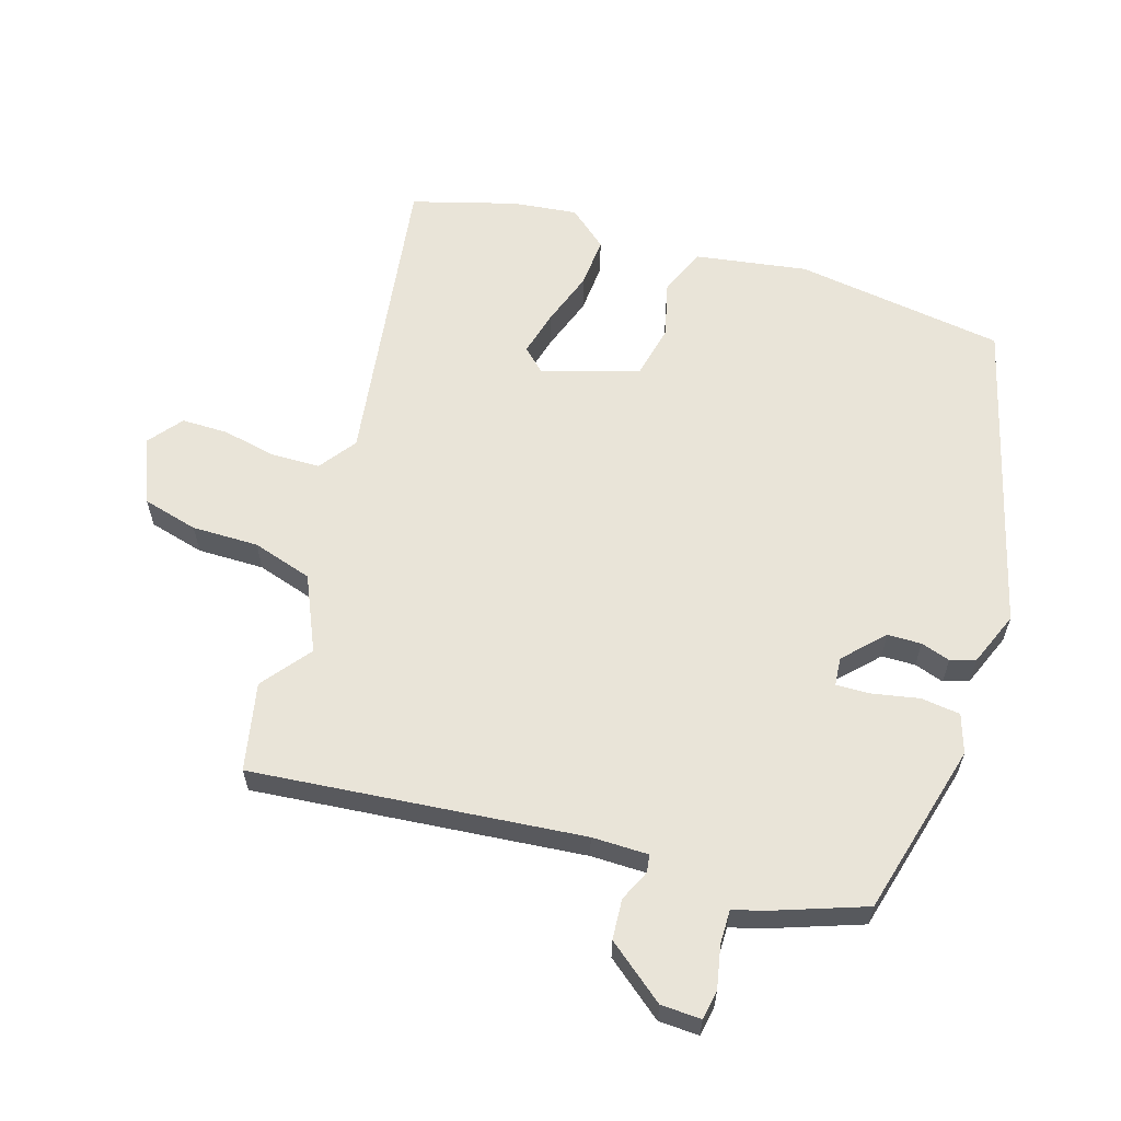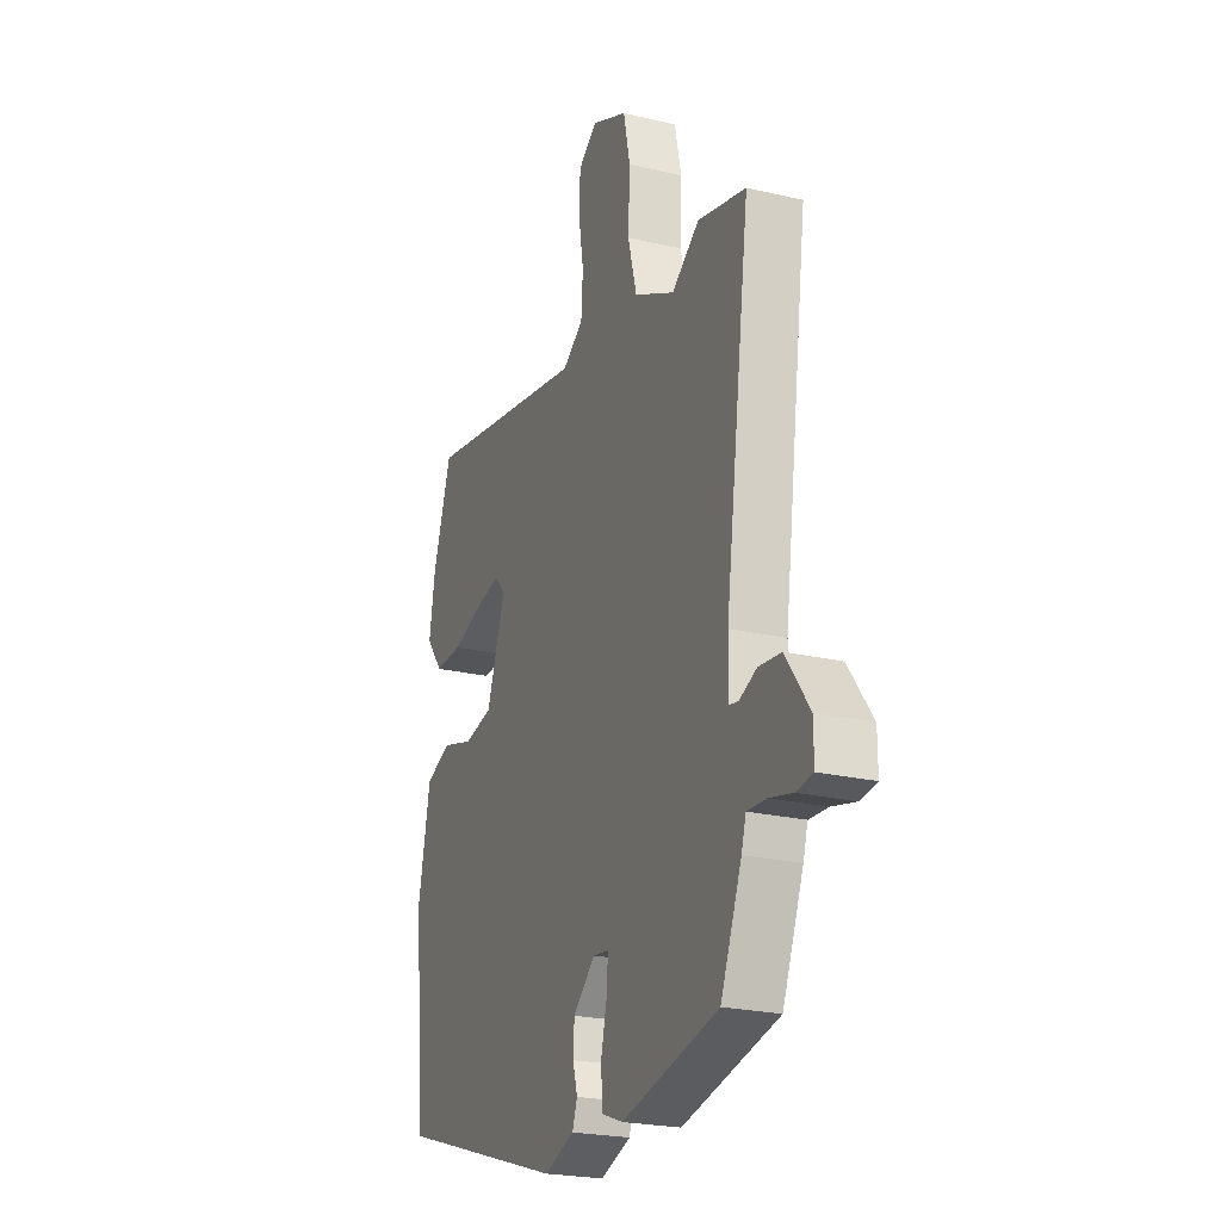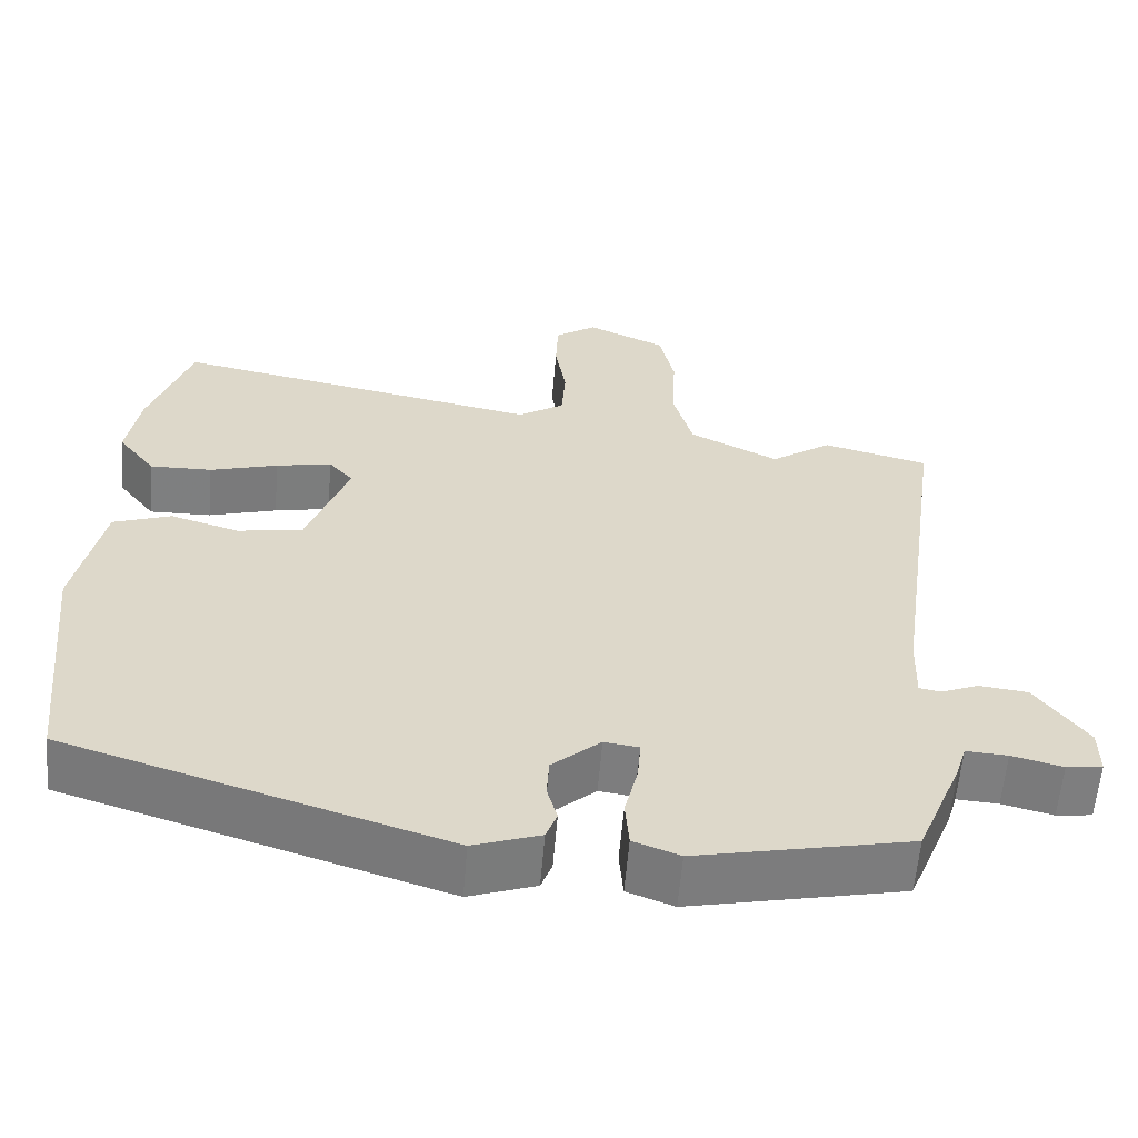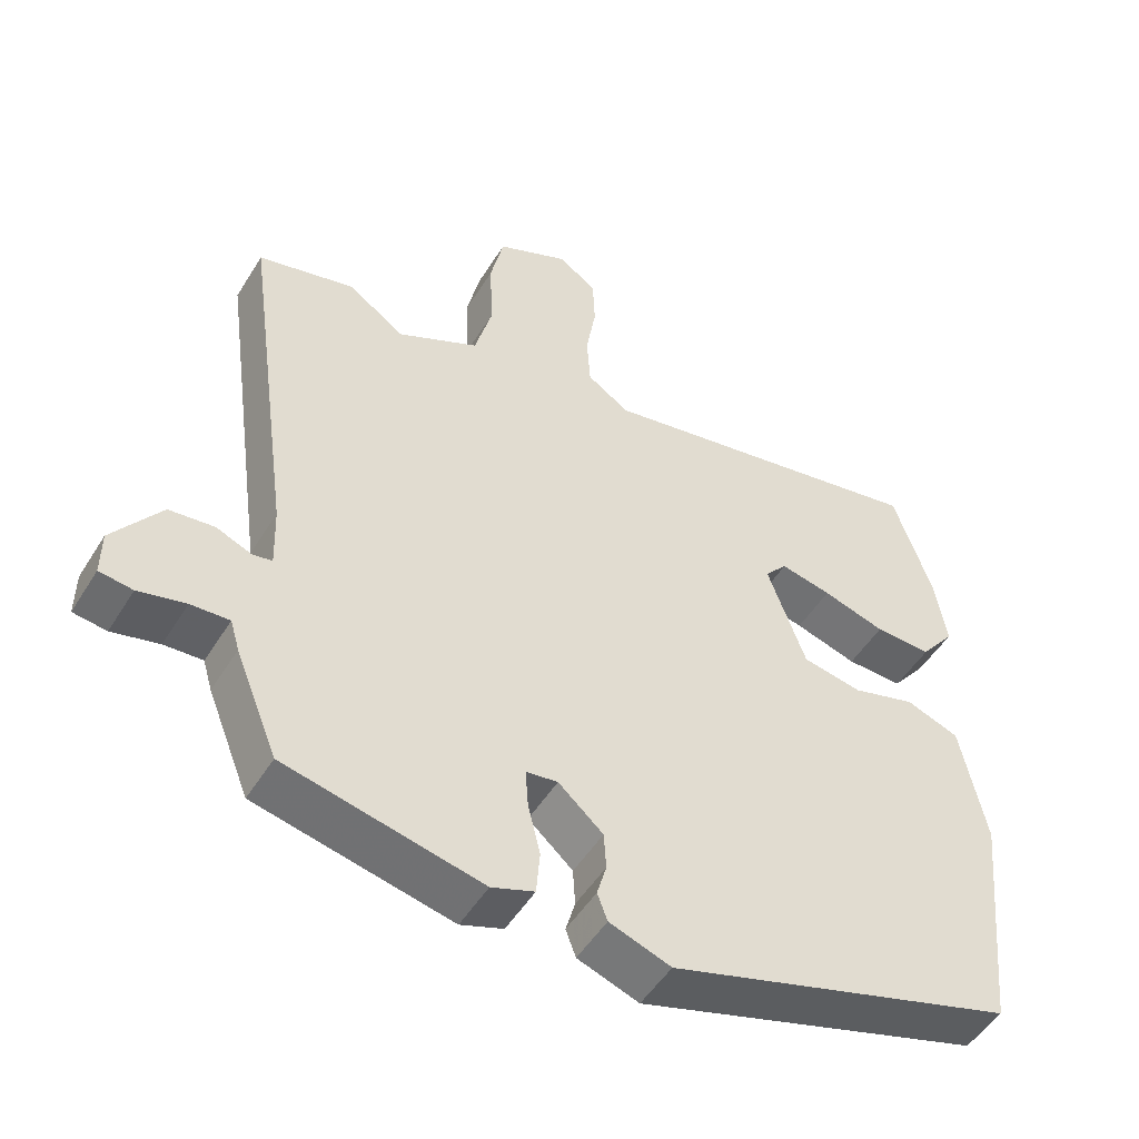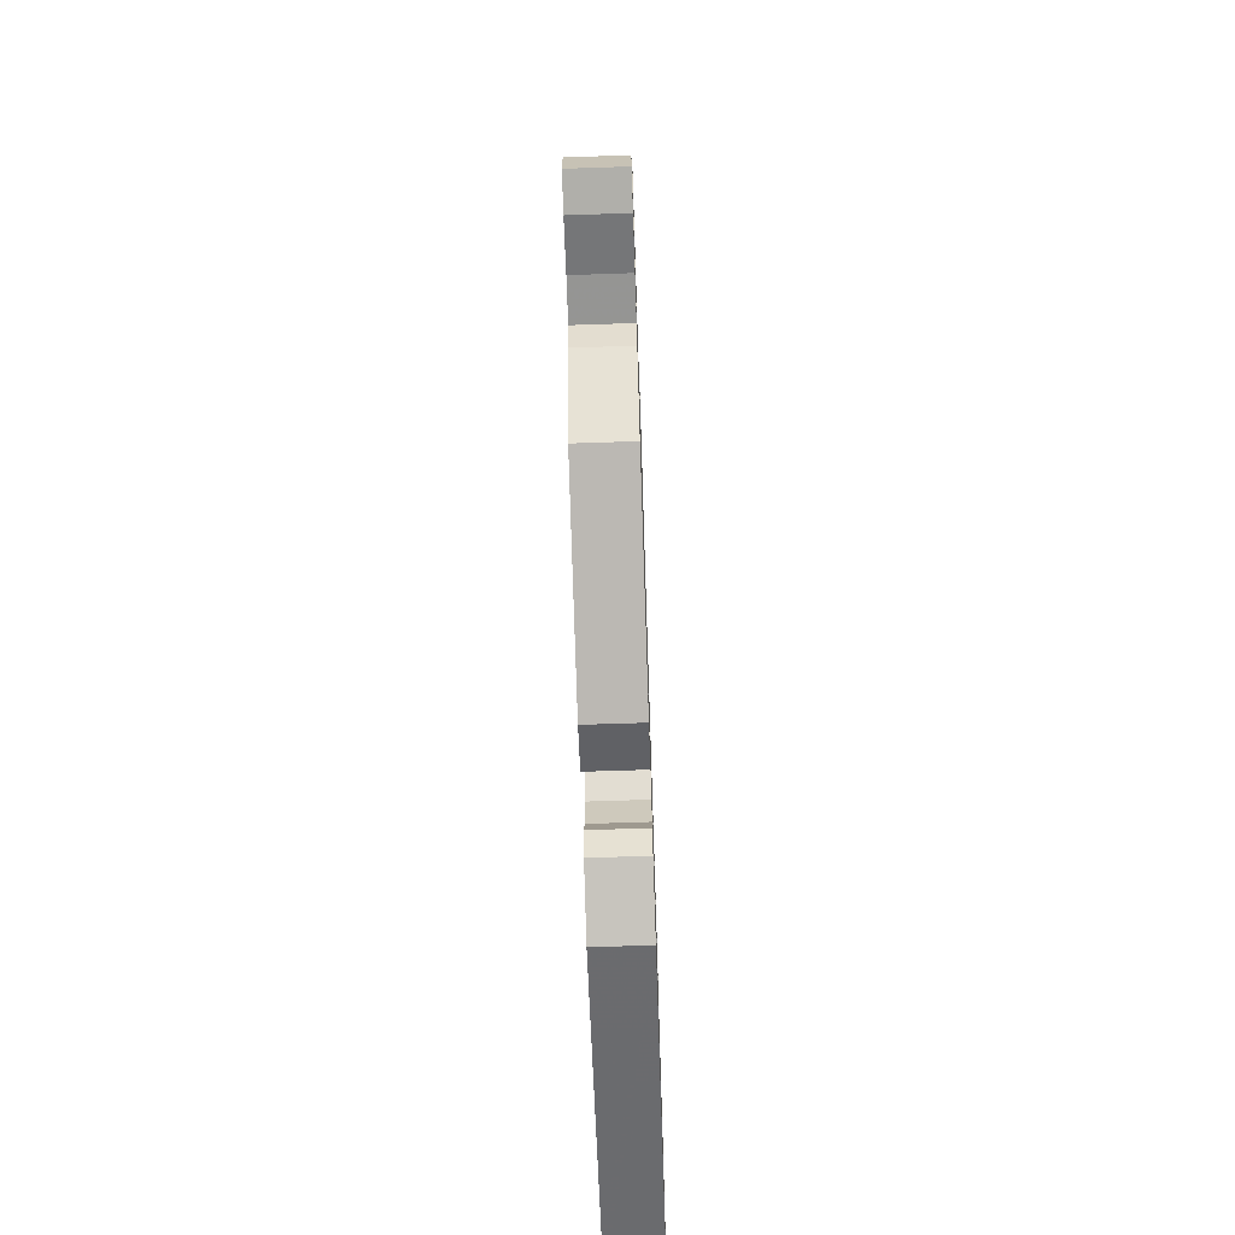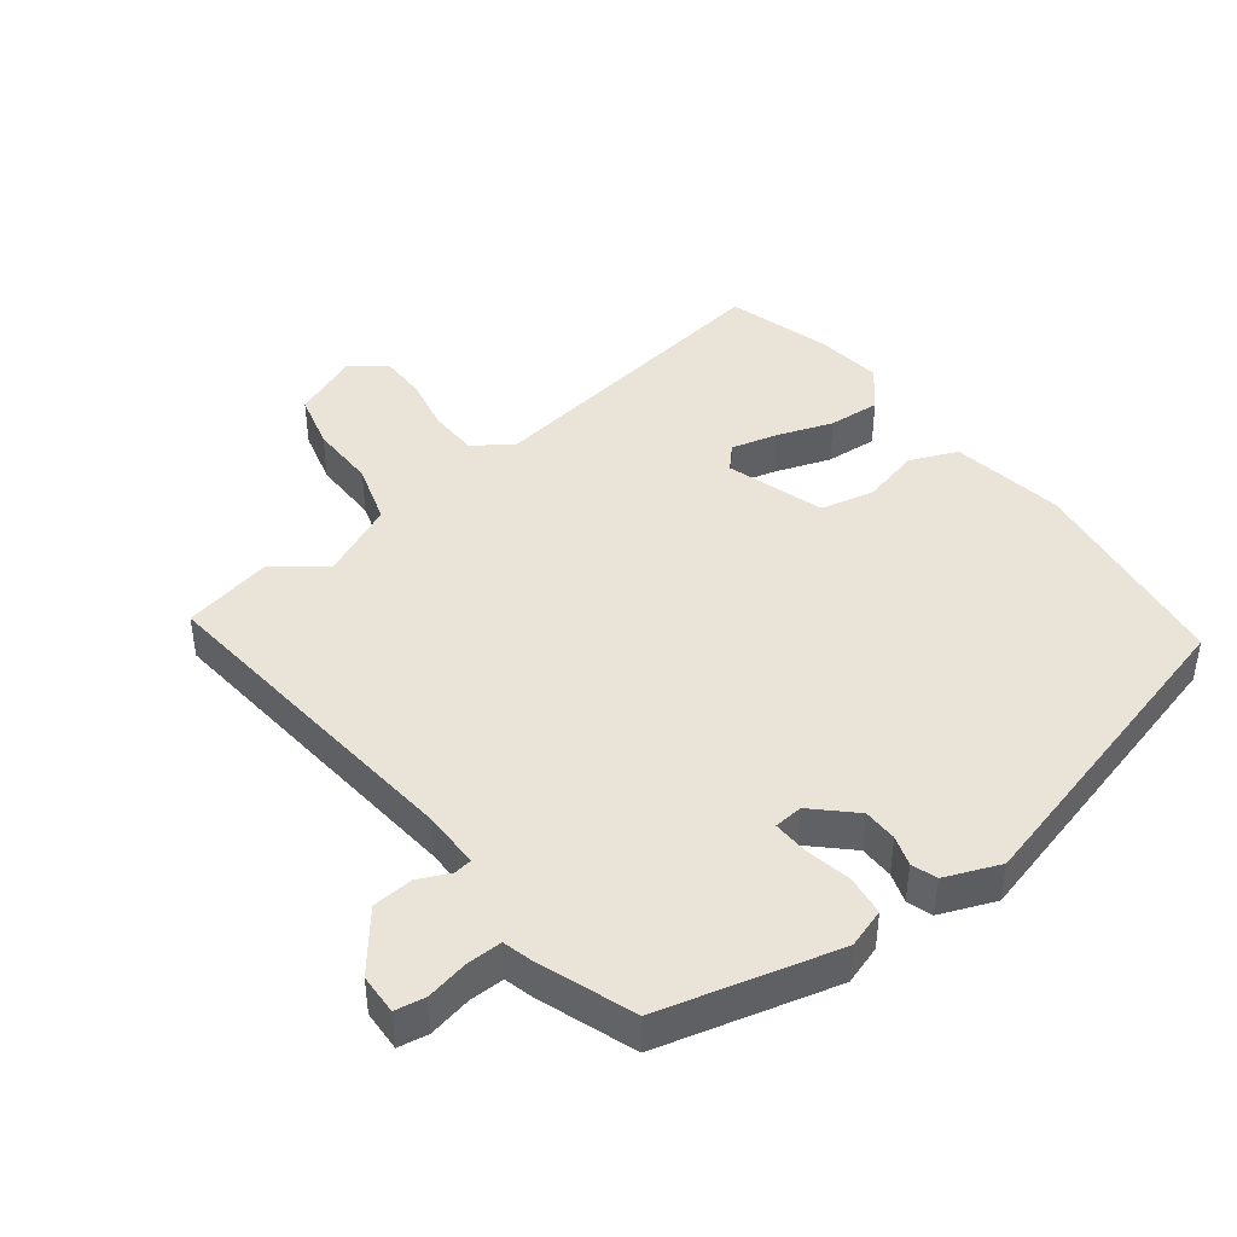
<metadata>
{"format":"obj","ext":"obj","renderer":"f3d","projection":"perspective","resolution":1024,"background":"white","views":[{"elev":60.4,"azim":109.7,"up":"+Y"},{"elev":-23.4,"azim":68.4,"up":"+Z"},{"elev":-59.6,"azim":-4.8,"up":"+Z"},{"elev":-50.6,"azim":149.2,"up":"+Z"},{"elev":-70.6,"azim":91.9,"up":"+Z"},{"elev":42.9,"azim":144.8,"up":"+Y"}]}
</metadata>
<code>
v -0.511 0.07 -0.354
v -0.545 0.07 -0.027
v -0.51 0.07 0.146
v -0.436 0.07 0.173
v -0.348 0.07 0.147
v -0.265 0.07 0.162
v -0.212 0.07 0.31
v -0.243 0.07 0.346
v -0.314 0.07 0.331
v -0.401 0.07 0.305
v -0.48 0.07 0.303
v -0.528 0.07 0.365
v -0.512 0.07 0.465
v -0.459 0.07 0.624
v 0.013 0.07 0.535
v 0.072 0.07 0.574
v 0.077 0.07 0.649
v 0.063 0.07 0.734
v 0.066 0.07 0.806
v 0.119 0.07 0.844
v 0.22 0.07 0.798
v 0.239 0.07 0.711
v 0.234 0.07 0.608
v 0.259 0.07 0.514
v 0.373 0.07 0.457
v 0.451 0.07 0.512
v 0.586 0.07 0.478
v 0.515 0.07 -0.029
v 0.512 0.07 -0.116
v 0.539 0.07 -0.121
v 0.588 0.07 -0.101
v 0.65 0.07 -0.108
v 0.716 0.07 -0.199
v 0.716 0.07 -0.261
v 0.67 0.07 -0.267
v 0.605 0.07 -0.251
v 0.552 0.07 -0.248
v 0.539 0.07 -0.291
v 0.48 0.07 -0.436
v 0.209 0.07 -0.495
v 0.15 0.07 -0.473
v 0.145 0.07 -0.412
v 0.162 0.07 -0.341
v 0.166 0.07 -0.288
v 0.122 0.07 -0.282
v 0.06 0.07 -0.337
v 0.057 0.07 -0.389
v 0.07 0.07 -0.435
v 0.056 0.07 -0.473
v -0.029 0.07 -0.503
v -0.511 0 -0.354
v -0.545 0 -0.027
v -0.51 0 0.146
v -0.436 0 0.173
v -0.348 0 0.147
v -0.265 0 0.162
v -0.212 0 0.31
v -0.243 0 0.346
v -0.314 0 0.331
v -0.401 0 0.305
v -0.48 0 0.303
v -0.528 0 0.365
v -0.512 0 0.465
v -0.459 0 0.624
v 0.013 0 0.535
v 0.072 0 0.574
v 0.077 0 0.649
v 0.063 0 0.734
v 0.066 0 0.806
v 0.119 0 0.844
v 0.22 0 0.798
v 0.239 0 0.711
v 0.234 0 0.608
v 0.259 0 0.514
v 0.373 0 0.457
v 0.451 0 0.512
v 0.586 0 0.478
v 0.515 0 -0.029
v 0.512 0 -0.116
v 0.539 0 -0.121
v 0.588 0 -0.101
v 0.65 0 -0.108
v 0.716 0 -0.199
v 0.716 0 -0.261
v 0.67 0 -0.267
v 0.605 0 -0.251
v 0.552 0 -0.248
v 0.539 0 -0.291
v 0.48 0 -0.436
v 0.209 0 -0.495
v 0.15 0 -0.473
v 0.145 0 -0.412
v 0.162 0 -0.341
v 0.166 0 -0.288
v 0.122 0 -0.282
v 0.06 0 -0.337
v 0.057 0 -0.389
v 0.07 0 -0.435
v 0.056 0 -0.473
v -0.029 0 -0.503
f 3 4 5
f 2 3 5
f 1 2 5
f 50 1 5
f 49 50 5
f 48 49 5
f 47 48 5
f 46 47 5 6
f 45 46 6 7
f 44 45 7
f 41 42 43
f 40 41 43
f 39 40 43
f 38 39 43
f 37 38 43
f 37 43 44
f 34 35 36
f 33 34 36
f 32 33 36
f 31 32 36
f 30 31 36
f 29 30 36 37
f 25 26 27 28
f 24 25 28 29
f 21 22 23
f 20 21 23
f 19 20 23
f 18 19 23
f 17 18 23
f 16 17 23 24
f 37 44 7
f 29 37 7
f 24 29 7
f 16 24 7
f 15 16 7
f 13 14 15
f 12 13 15
f 11 12 15
f 10 11 15
f 9 10 15
f 8 9 15
f 7 8 15
f 55 54 53
f 55 53 52
f 55 52 51
f 55 51 100
f 55 100 99
f 55 99 98
f 55 98 97
f 56 55 97 96
f 57 56 96 95
f 57 95 94
f 93 92 91
f 93 91 90
f 93 90 89
f 93 89 88
f 93 88 87
f 94 93 87
f 86 85 84
f 86 84 83
f 86 83 82
f 86 82 81
f 86 81 80
f 87 86 80 79
f 78 77 76 75
f 79 78 75 74
f 73 72 71
f 73 71 70
f 73 70 69
f 73 69 68
f 73 68 67
f 74 73 67 66
f 57 94 87
f 57 87 79
f 57 79 74
f 57 74 66
f 57 66 65
f 65 64 63
f 65 63 62
f 65 62 61
f 65 61 60
f 65 60 59
f 65 59 58
f 65 58 57
f 1 51 52 2
f 2 52 53 3
f 3 53 54 4
f 4 54 55 5
f 5 55 56 6
f 6 56 57 7
f 7 57 58 8
f 8 58 59 9
f 9 59 60 10
f 10 60 61 11
f 11 61 62 12
f 12 62 63 13
f 13 63 64 14
f 14 64 65 15
f 15 65 66 16
f 16 66 67 17
f 17 67 68 18
f 18 68 69 19
f 19 69 70 20
f 20 70 71 21
f 21 71 72 22
f 22 72 73 23
f 23 73 74 24
f 24 74 75 25
f 25 75 76 26
f 26 76 77 27
f 27 77 78 28
f 28 78 79 29
f 29 79 80 30
f 30 80 81 31
f 31 81 82 32
f 32 82 83 33
f 33 83 84 34
f 34 84 85 35
f 35 85 86 36
f 36 86 87 37
f 37 87 88 38
f 38 88 89 39
f 39 89 90 40
f 40 90 91 41
f 41 91 92 42
f 42 92 93 43
f 43 93 94 44
f 44 94 95 45
f 45 95 96 46
f 46 96 97 47
f 47 97 98 48
f 48 98 99 49
f 49 99 100 50
f 50 100 51 1

</code>
